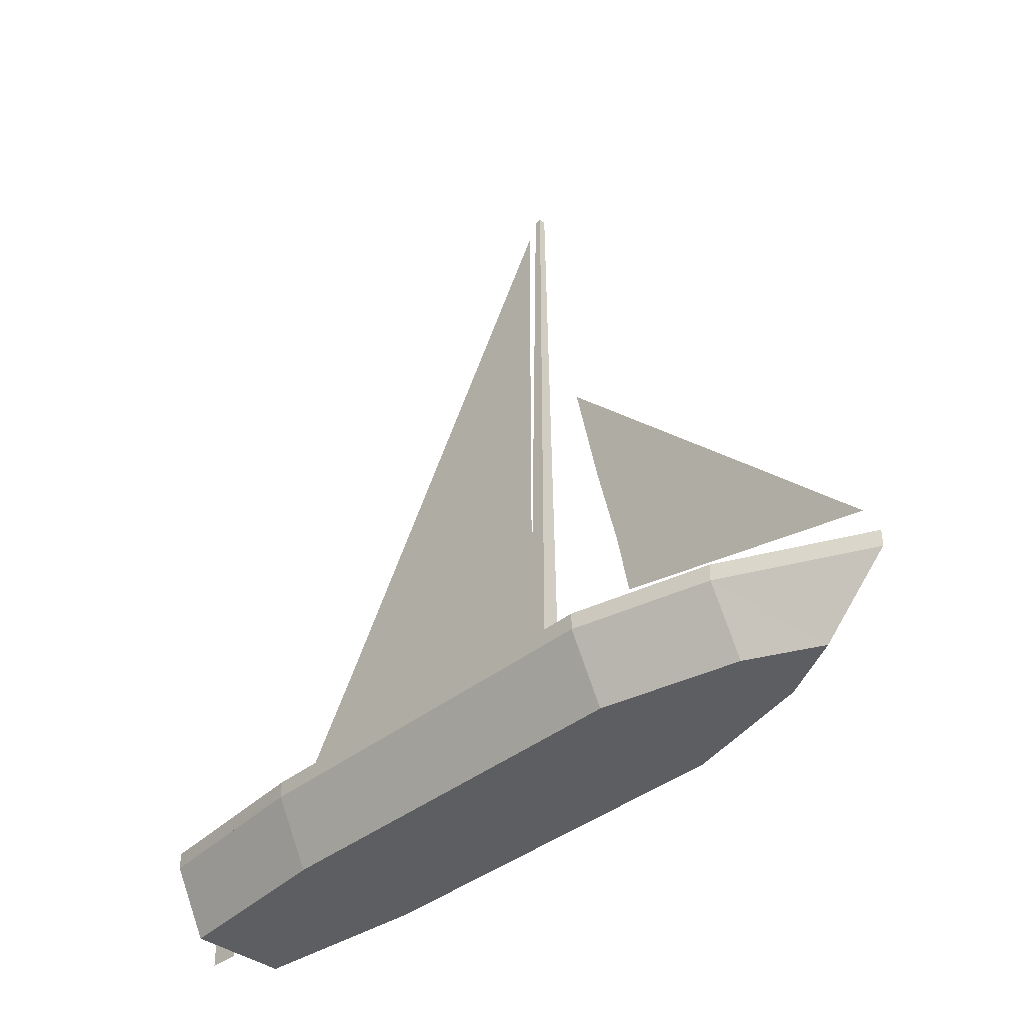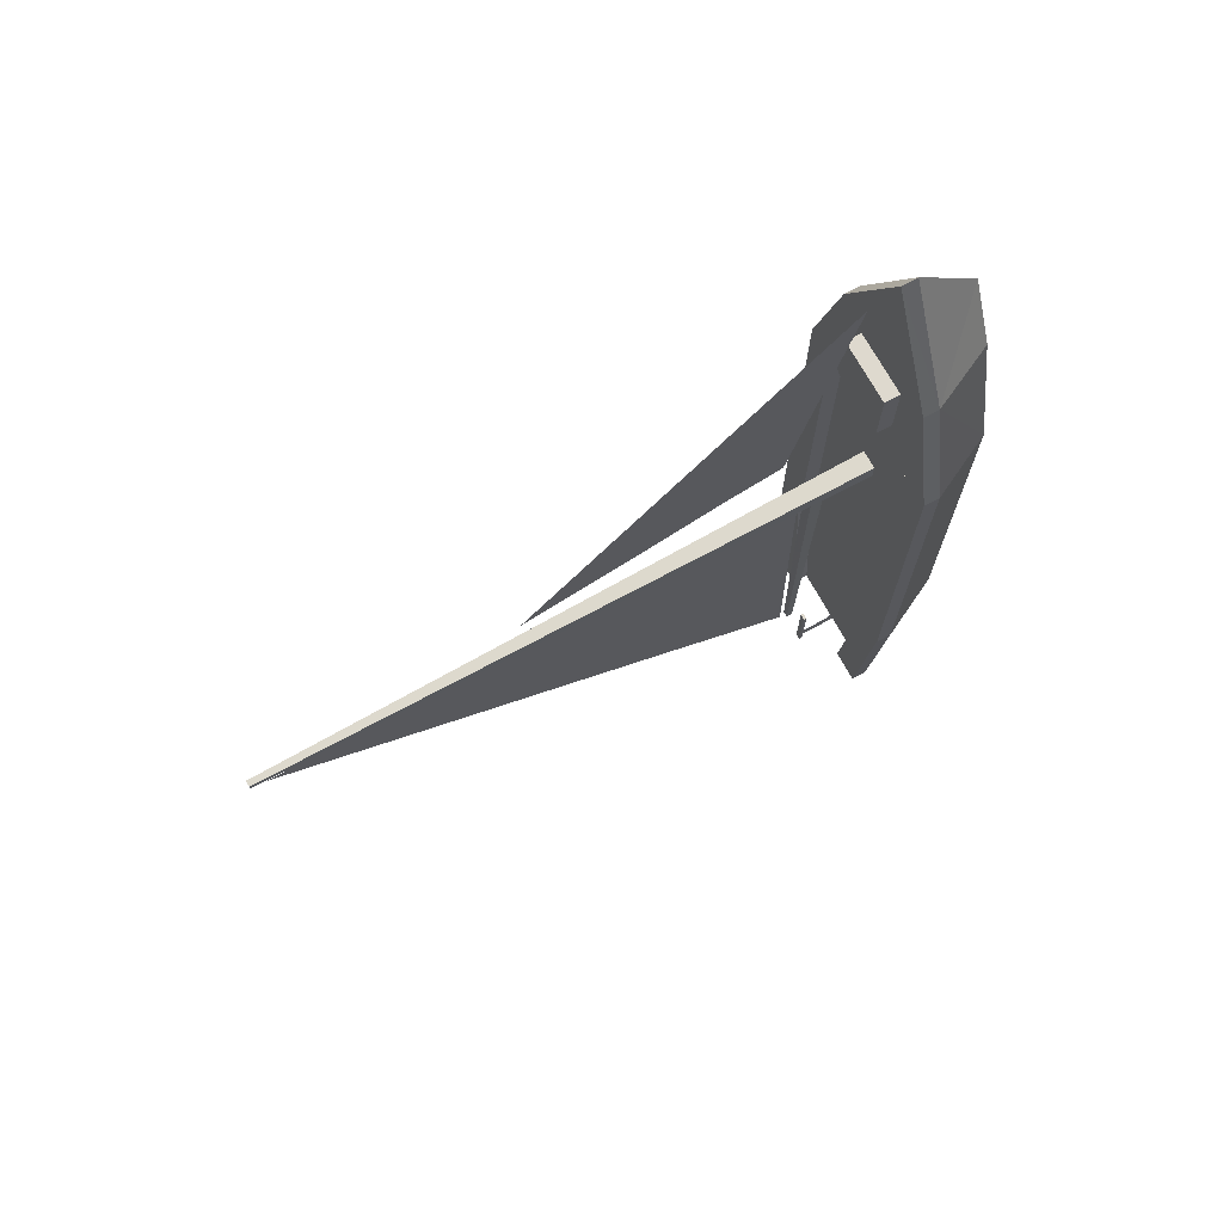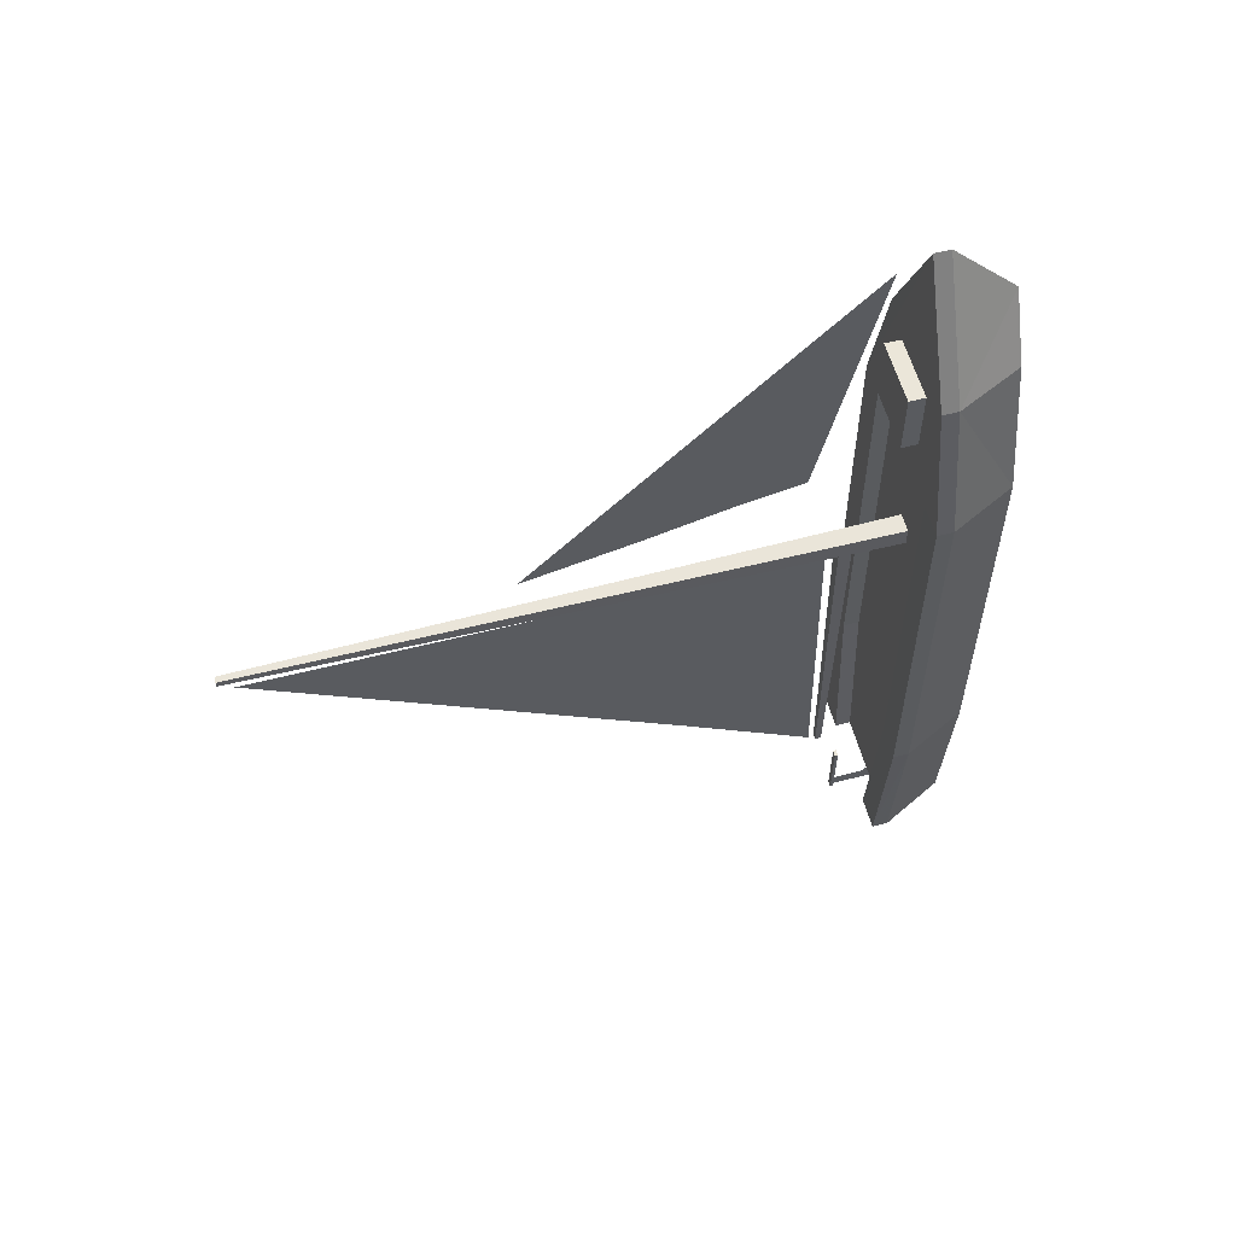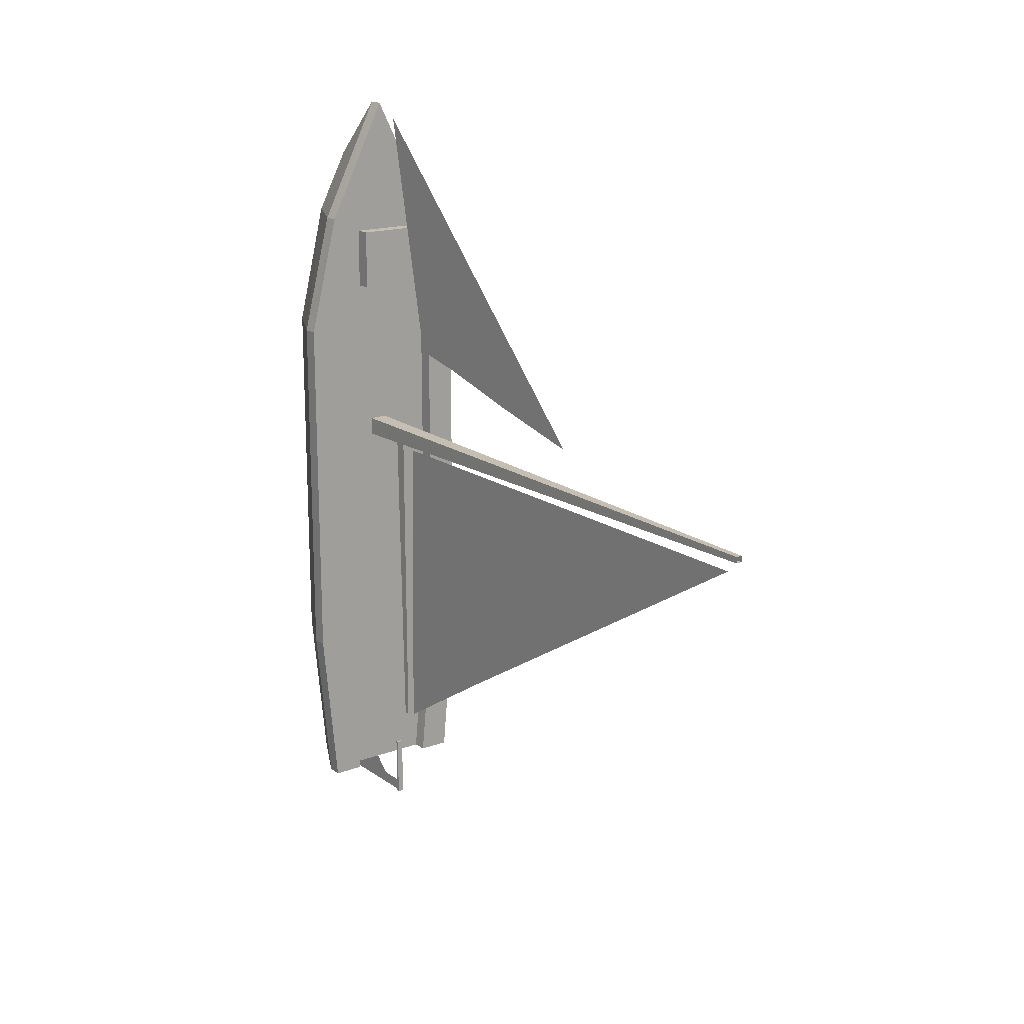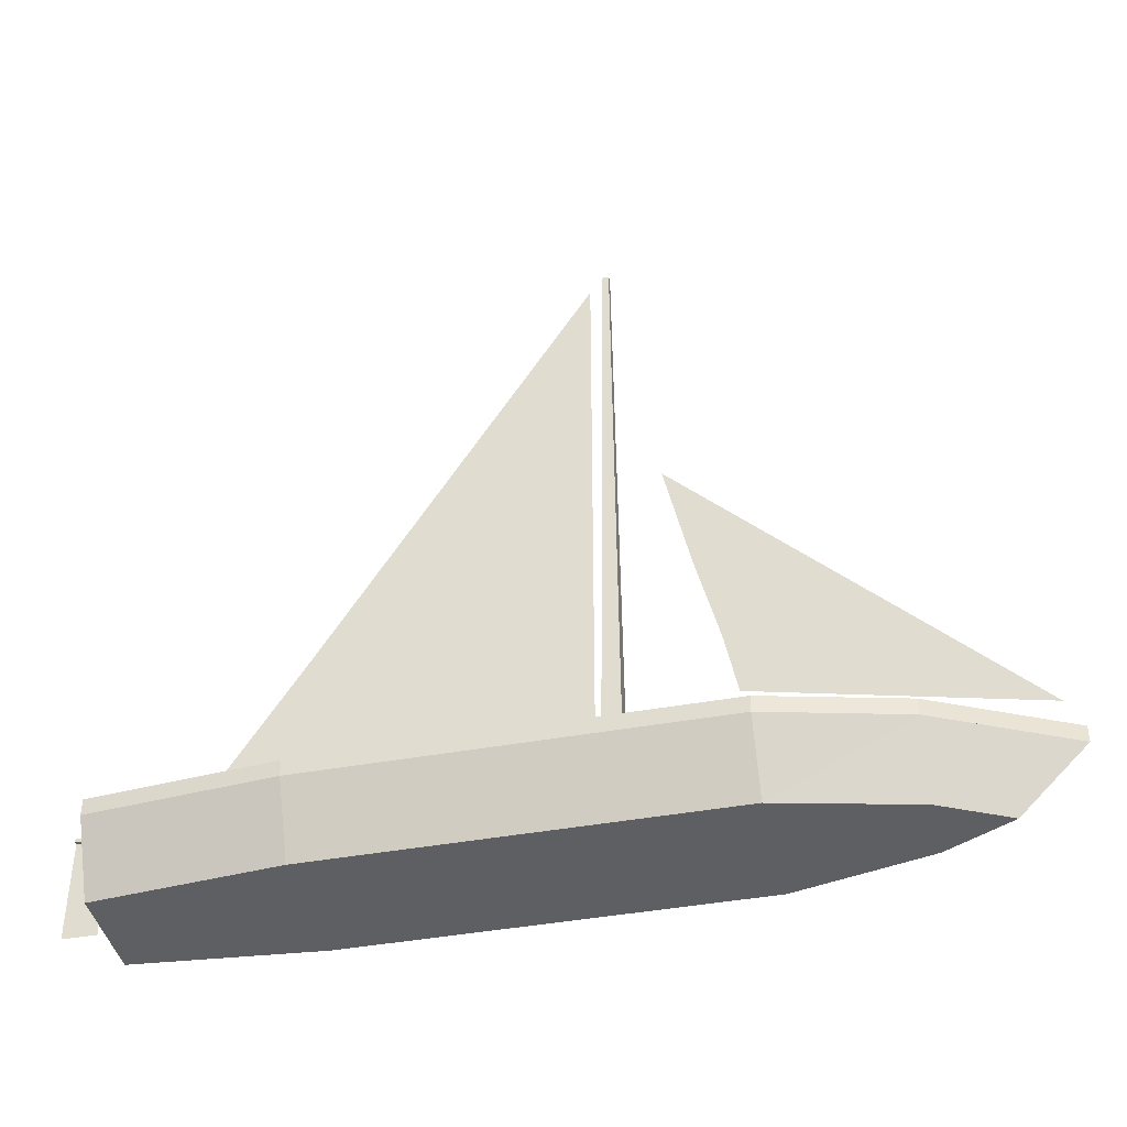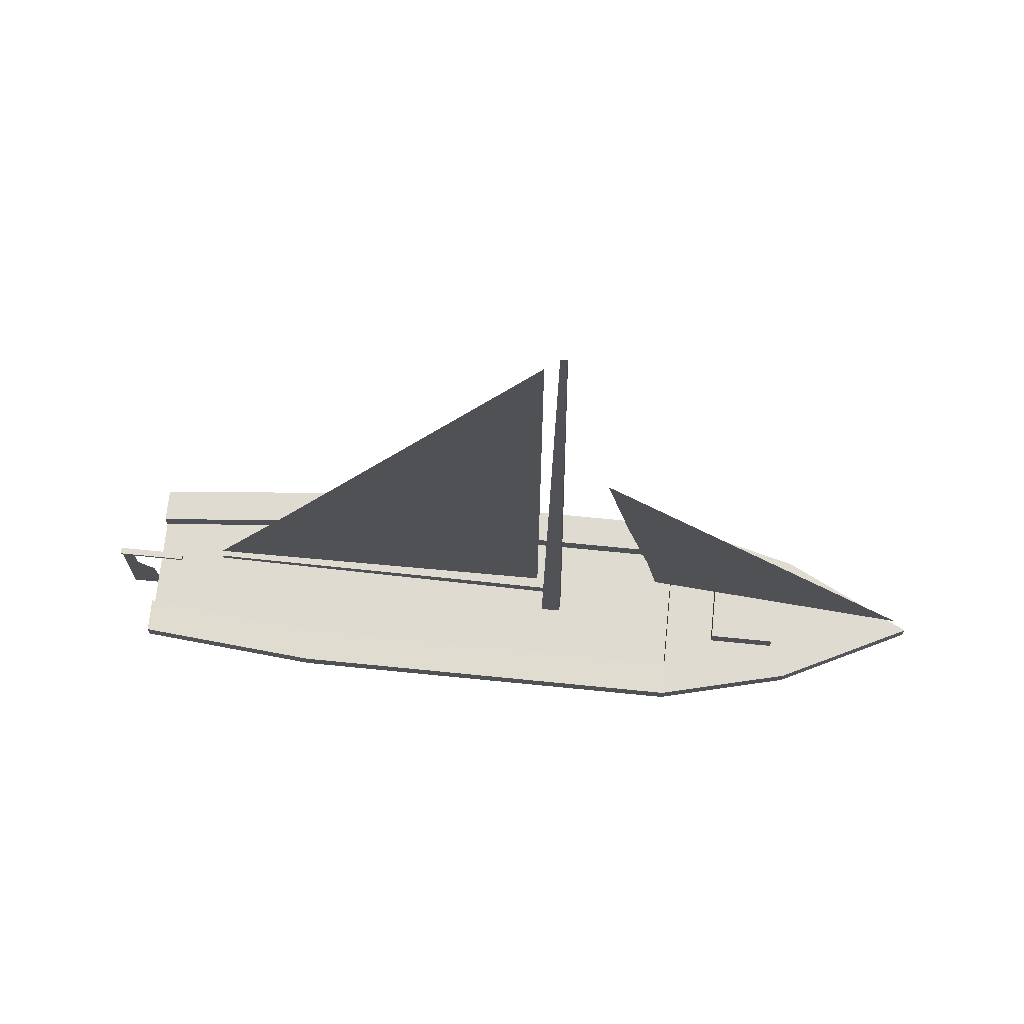
<metadata>
{"format":"obj","ext":"obj","renderer":"f3d","projection":"perspective","resolution":1024,"background":"white","views":[{"elev":-37.8,"azim":-44.1,"up":"+Y"},{"elev":71.5,"azim":-118.7,"up":"+Z"},{"elev":57.3,"azim":-104.9,"up":"+Z"},{"elev":17.1,"azim":143.6,"up":"+Z"},{"elev":-41.8,"azim":-77.5,"up":"+Y"},{"elev":69.8,"azim":-84.3,"up":"+Y"}]}
</metadata>
<code>
v 0.07926 0.1179 0.06788
v 0.06076 0.1179 0.2634
v 0.06076 0.1179 0.6904
v 0.2028 0.1176 0.6904
v 0.2028 0.1176 0.2634
v 0.1842 0.1176 0.06788
v 0.1673 0.1674 0.8149
v 0.1673 0.1674 0.7437
v 0.09616 0.1674 0.7437
v 0.09616 0.1674 0.8149
v 0.09616 0.1496 0.7437
v 0.09616 0.1496 0.8149
v 0.1673 0.1496 0.8149
v 0.1673 0.1496 0.7437
v 0.07926 0.05987 0.06788
v 0.1842 0.05987 0.06788
v 0.2025 0.05987 0.2634
v 0.2025 0.05987 0.6904
v 0.06101 0.05987 0.6904
v 0.06101 0.05987 0.2634
v 0.02507 0.1496 0.2634
v 0.025 0.1318 0.2634
v 0.025 0.1318 0.6904
v 0.02507 0.1496 0.6904
v 0.04276 0.1496 0.06788
v 0.04276 0.1318 0.06788
v 0.2384 0.1496 0.2634
v 0.2384 0.1496 0.6904
v 0.2385 0.1318 0.6904
v 0.2385 0.1318 0.2634
v 0.2207 0.1496 0.06788
v 0.2207 0.1318 0.06788
v 0.06058 0.1496 0.6904
v 0.2029 0.1496 0.6904
v 0.06058 0.1496 0.8327
v 0.06062 0.1317 0.8327
v 0.1317 0.1496 0.975
v 0.1317 0.1318 0.975
v 0.2029 0.1496 0.8327
v 0.2028 0.1318 0.8327
v 0.1682 0.05987 0.8327
v 0.1317 0.05987 0.9038
v 0.09524 0.05987 0.8327
v 0.1842 0.1496 0.06788
v 0.07926 0.1496 0.06788
v 0.2029 0.1496 0.2634
v 0.06058 0.1496 0.2634
v 0.1211 0.1318 0.5374
v 0.1211 0.1318 0.5587
v 0.1282 0.8434 0.5516
v 0.1282 0.8434 0.5445
v 0.1353 0.8434 0.5445
v 0.1353 0.8434 0.5516
v 0.1424 0.1318 0.5587
v 0.1424 0.1318 0.5374
v 0.1317 0.02507 0.08549
v 0.1318 0.02507 0.08549
v 0.1318 0.025 0.08549
v 0.1317 0.025 0.08549
v 0.1317 0.1353 0.025
v 0.1317 0.1326 0.03952
v 0.1317 0.114 0.05702
v 0.1317 0.06062 0.06058
v 0.1317 0.06062 0.025
v 0.1317 0.1674 0.025
v 0.1317 0.1674 0.03923
v 0.1353 0.1709 0.025
v 0.1282 0.1709 0.025
v 0.1282 0.1709 0.09972
v 0.1353 0.1709 0.09972
v 0.1353 0.1674 0.025
v 0.1353 0.1674 0.09972
v 0.1282 0.1674 0.025
v 0.1282 0.1674 0.09972
v 0.1317 0.2426 0.6681
v 0.1317 0.3094 0.6551
v 0.1317 0.3137 0.8253
v 0.1317 0.1808 0.958
v 0.1317 0.4129 0.6292
v 0.1317 0.5369 0.6019
v 0.1317 0.02507 0.548
v 0.1318 0.02507 0.548
v 0.1318 0.025 0.548
v 0.1317 0.025 0.548
v 0.1282 0.1991 0.1523
v 0.1353 0.1991 0.1523
v 0.1353 0.1923 0.1523
v 0.1282 0.1923 0.1523
v 0.1388 0.203 0.5374
v 0.1388 0.1886 0.5374
v 0.1247 0.1886 0.5374
v 0.1247 0.203 0.5374
v 0.1317 0.2065 0.1531
v 0.1317 0.2385 0.5302
v 0.1317 0.2812 0.1993
v 0.1317 0.2145 0.5301
v 0.1317 0.3559 0.2456
v 0.1317 0.8266 0.5301
f 1 2 3
f 7 8 9
f 10 9 11
f 7 10 12
f 8 7 13
f 8 14 11
f 15 16 17
f 21 22 23
f 25 26 22
f 27 28 29
f 31 27 30
f 26 32 16
f 33 34 4
f 35 24 23
f 37 35 36
f 39 37 38
f 28 39 40
f 28 34 33
f 18 41 42
f 41 40 38
f 36 43 42
f 19 43 36
f 29 40 41
f 20 19 23
f 17 30 29
f 16 32 30
f 15 20 22
f 44 31 32
f 25 45 1
f 46 5 4
f 44 6 5
f 47 33 3
f 45 47 2
f 46 34 28
f 44 46 27
f 21 24 33
f 25 21 47
f 48 49 50
f 52 53 54
f 53 50 49
f 52 55 48
f 29 40 38
f 32 30 29
f 32 26 15
f 59 58 57
f 60 61 62
f 60 64 63
f 65 60 61
f 65 66 61
f 67 68 69
f 71 67 70
f 73 74 69
f 73 65 71
f 69 74 72
f 68 67 71
f 68 73 65
f 75 76 77
f 75 78 77
f 79 77 80
f 79 80 77
f 76 79 77
f 76 77 79
f 84 83 82
f 85 86 87
f 86 89 90
f 88 87 90
f 92 85 88
f 85 92 89
f 93 94 95
f 93 95 94
f 93 96 94
f 93 94 96
f 97 94 95
f 97 95 94
f 98 94 97
f 98 97 94
f 1 3 4
f 1 4 5
f 1 5 6
f 7 9 10
f 10 11 12
f 7 12 13
f 8 13 14
f 8 11 9
f 15 17 18
f 15 18 19
f 15 19 20
f 21 23 24
f 25 22 21
f 27 29 30
f 31 30 32
f 26 16 15
f 33 4 3
f 35 23 36
f 37 36 38
f 39 38 40
f 28 40 29
f 28 33 24
f 28 24 35
f 28 35 37
f 28 37 39
f 18 42 43
f 18 43 19
f 41 38 42
f 36 42 38
f 19 36 23
f 29 41 18
f 20 23 22
f 17 29 18
f 16 30 17
f 15 22 26
f 44 32 6
f 25 1 26
f 46 4 34
f 44 5 46
f 47 3 2
f 45 2 1
f 46 28 27
f 44 27 31
f 21 33 47
f 25 47 45
f 48 50 51
f 52 54 55
f 53 49 54
f 52 48 51
f 29 38 36
f 29 36 23
f 32 29 23
f 32 23 22
f 32 22 26
f 32 15 16
f 59 57 56
f 60 62 63
f 60 63 64
f 60 63 62
f 60 62 61
f 65 61 66
f 65 61 60
f 67 69 70
f 71 70 72
f 73 69 68
f 73 71 72
f 73 72 74
f 69 72 70
f 68 71 65
f 68 65 73
f 68 65 71
f 68 71 67
f 75 77 78
f 75 77 76
f 84 82 81
f 85 87 88
f 86 90 87
f 88 90 91
f 92 88 91
f 85 89 86

</code>
